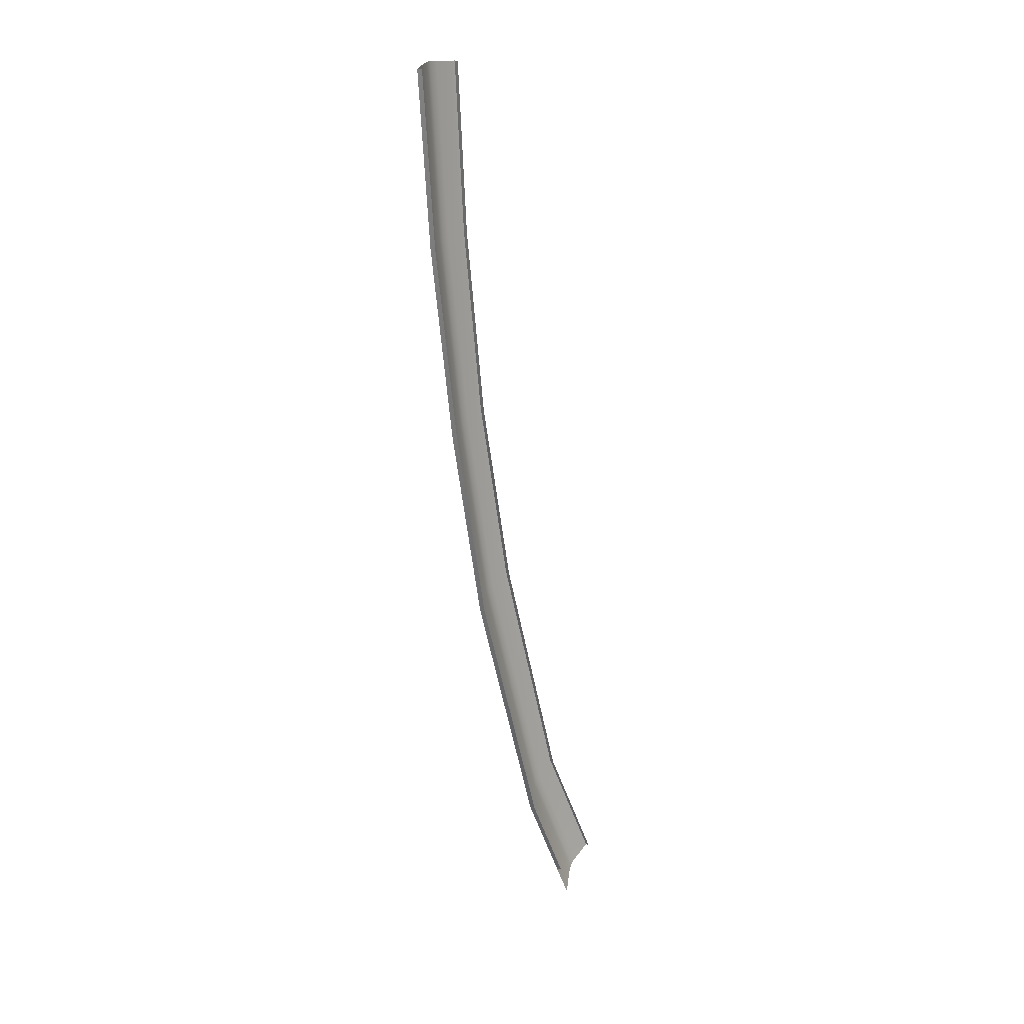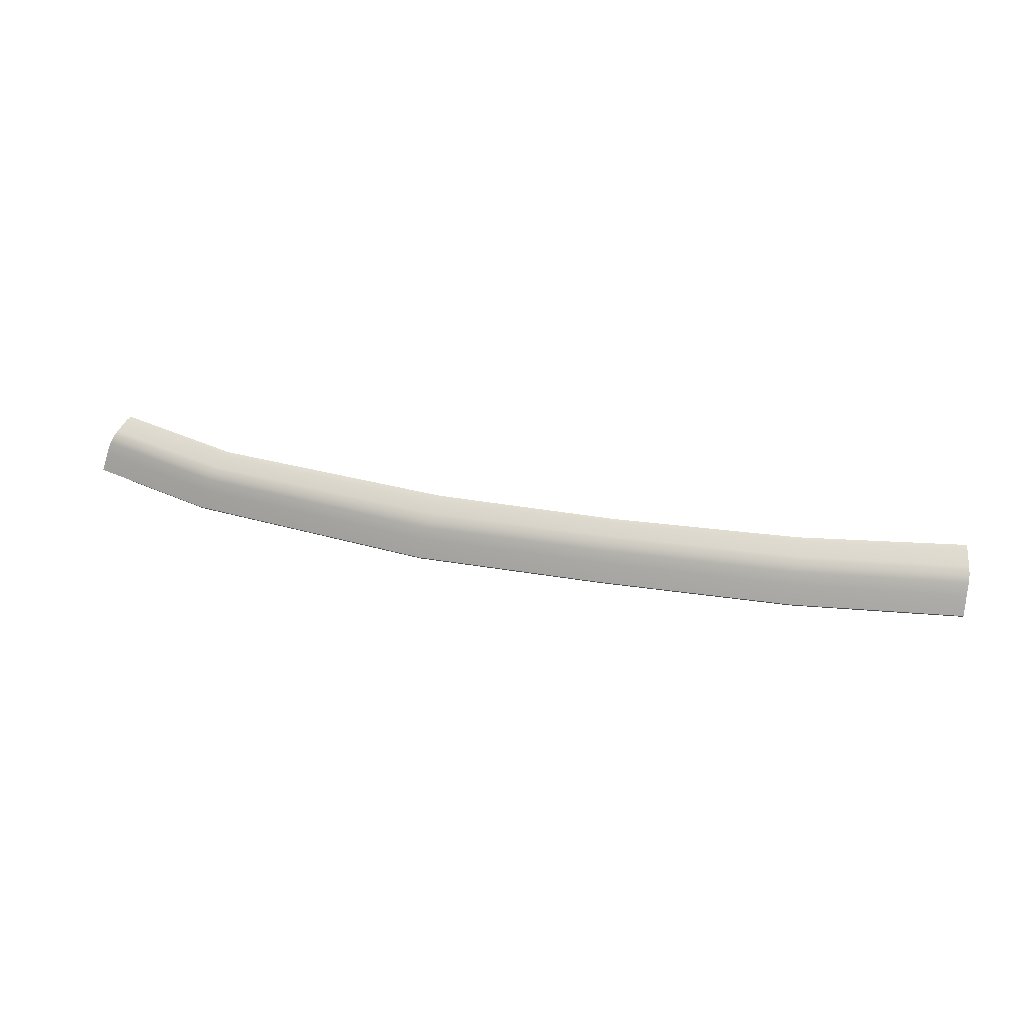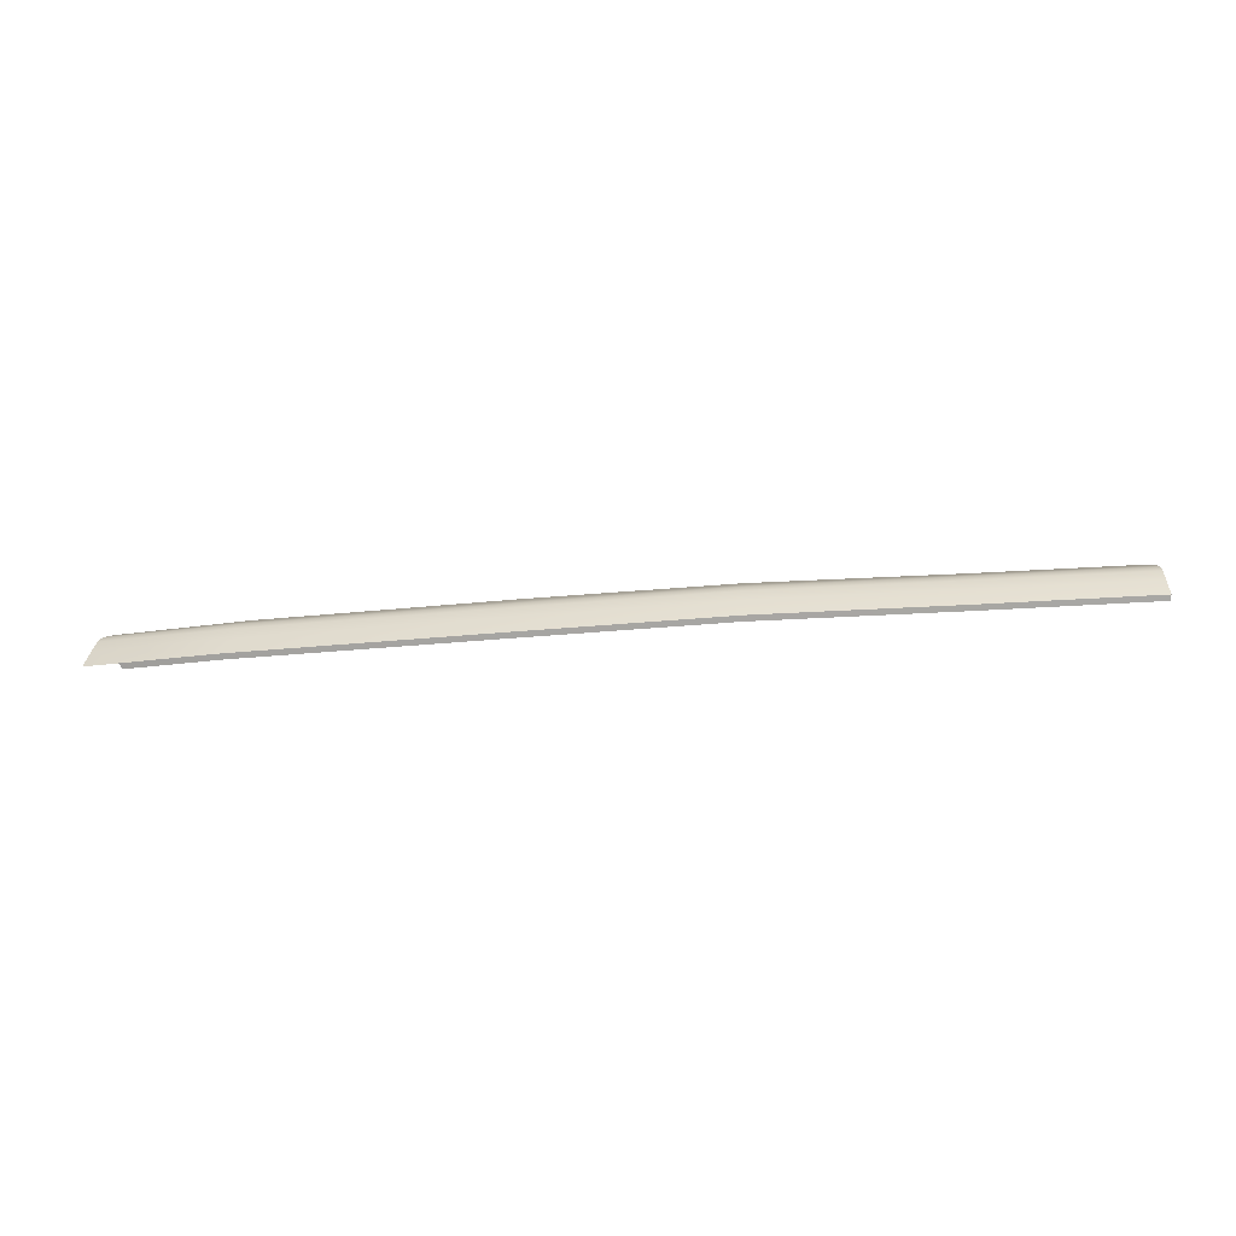
<metadata>
{"format":"obj","ext":"obj","renderer":"f3d","projection":"perspective","resolution":1024,"background":"white","views":[{"elev":-69.5,"azim":-85.7,"up":"+Z"},{"elev":23.9,"azim":-169.3,"up":"+Z"},{"elev":50.3,"azim":176.0,"up":"+Y"}]}
</metadata>
<code>
v  14.48 74.84 65.99
v  -10.52 78.22 63.89
v  14.15 74.39 66.57
v  -10.67 77.77 64.48
v  27.12 71.5 68.08
v  14.79 75.07 65.32
v  27.44 71.73 67.41
v  15.19 75.31 64.07
v  27.85 71.96 66.16
v  15.74 75.6 62.17
v  25 73.13 63.7
v  28.4 72.23 64.26
v  -10.09 78.8 61.88
v  -10.35 78.49 63.19
v  -29.88 79.37 63.4
v  -29.96 78.88 64.01
v  -29.6 80 61.36
v  -29.78 79.66 62.68
v  -9.756 79.15 59.92
v  -29.37 80.37 59.37
v  13.48 73.39 67.59
v  26.05 70.05 69.54
v  26.73 71.03 68.63
v  -11.04 76.8 65.53
v  -30.15 77.81 65.11
v  -49.25 79.2 63.54
v  -49.27 78.01 64.7
v  -49.25 79.72 62.91
v  -49.21 80.04 62.18
v  -49.11 80.4 60.84
v  -48.98 80.8 58.82
v  -66.33 80.09 61.03
v  -66.22 80.5 59.01
v  -66.43 79.73 62.38
v  -66.44 79.41 63.12
v  -66.35 78.83 63.78
v  -66.12 77.56 65
v  -49.27 77.66 64.98
v  -66.06 77.14 65.34
v  -30.26 77.48 65.38
v  -32.83 77.51 65.33
v  -11.4 76.27 65.99
v  13.14 73.04 67.88
v  25.67 69.62 69.89
g P345_18A5_R_DaS_P345_18A5_R
f 1 2 3
f 2 4 3
f 1 5 6
f 5 7 6
f 8 9 10
f 10 9 11
f 11 9 12
f 8 13 6
f 13 14 6
f 2 15 4
f 15 16 4
f 13 17 14
f 17 18 14
f 19 20 13
f 20 17 13
f 14 18 2
f 18 15 2
f 21 22 3
f 22 23 3
f 4 16 24
f 16 25 24
f 5 1 23
f 1 3 23
f 9 8 7
f 8 6 7
f 13 8 19
f 8 10 19
f 2 1 14
f 1 6 14
f 24 21 4
f 21 3 4
f 16 26 25
f 26 27 25
f 15 28 16
f 28 26 16
f 18 29 15
f 29 28 15
f 17 30 18
f 30 29 18
f 20 31 17
f 31 30 17
f 32 30 33
f 30 31 33
f 34 29 32
f 29 30 32
f 35 28 34
f 28 29 34
f 35 36 28
f 36 26 28
f 36 37 26
f 37 27 26
f 38 27 39
f 27 37 39
f 25 27 40
f 40 27 41
f 41 27 38
f 24 25 42
f 25 40 42
f 21 24 43
f 24 42 43
f 22 21 44
f 21 43 44
v  -66.06 77.14 65.34
v  -66.06 76.84 64.97
v  -49.27 77.66 64.98
v  -49.27 77.35 64.6
v  -32.83 77.51 65.33
v  -32.83 77.21 64.95
v  -30.26 77.48 65.38
v  -30.26 77.17 65.01
v  -11.4 76.27 65.99
v  -11.41 75.96 65.62
v  13.14 73.04 67.88
v  13.12 72.74 67.5
v  25.67 69.62 69.89
v  25.65 69.32 69.51
v  -9.756 79.15 59.92
v  15.74 75.6 62.17
v  -9.756 78.68 59.59
v  15.71 75.13 61.84
v  -29.37 80.37 59.37
v  -29.36 79.9 59.05
v  25 73.13 63.7
v  24.72 72.74 63.32
v  -48.97 80.33 58.5
v  -48.98 80.8 58.82
v  -66.22 80.5 59.01
v  -66.19 80.03 58.68
g P345_18A5_R_DaS_P345_18A5_R_E
f 45 46 47
f 46 48 47
f 47 48 49
f 48 50 49
f 51 49 52
f 49 50 52
f 51 52 53
f 52 54 53
f 53 54 55
f 54 56 55
f 55 56 57
f 56 58 57
f 59 60 61
f 60 62 61
f 63 59 64
f 59 61 64
f 65 66 60
f 66 62 60
f 64 67 63
f 67 68 63
f 69 68 70
f 68 67 70

</code>
